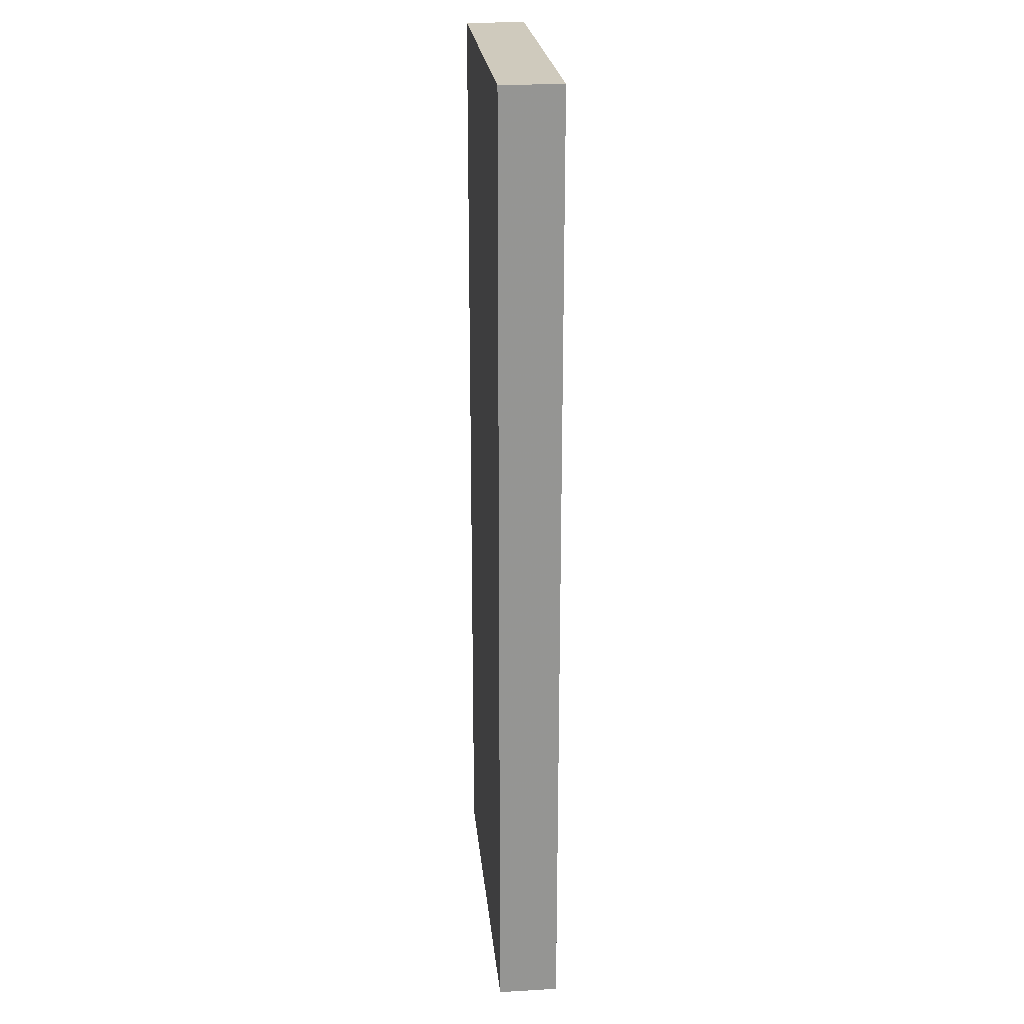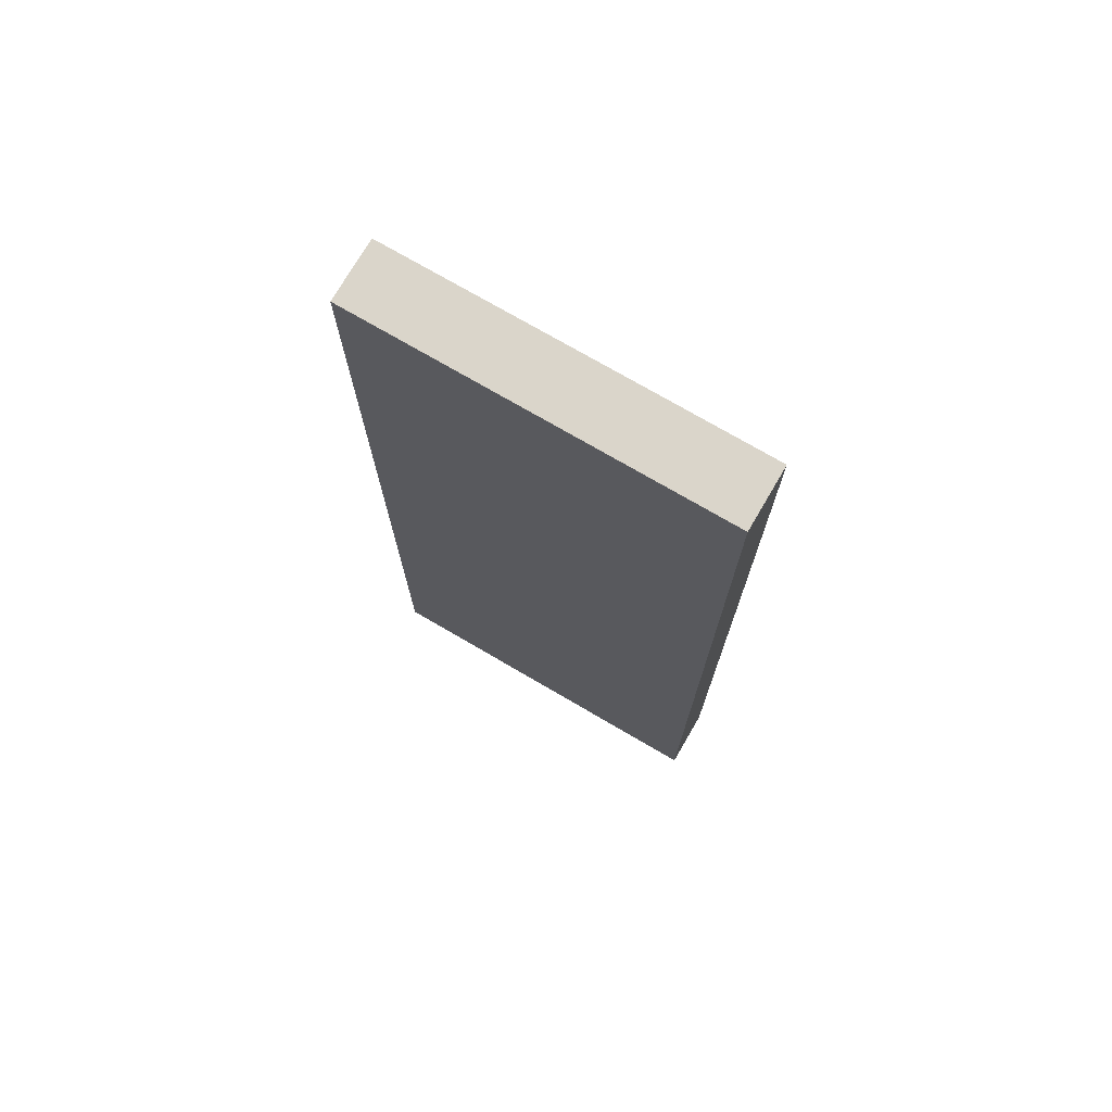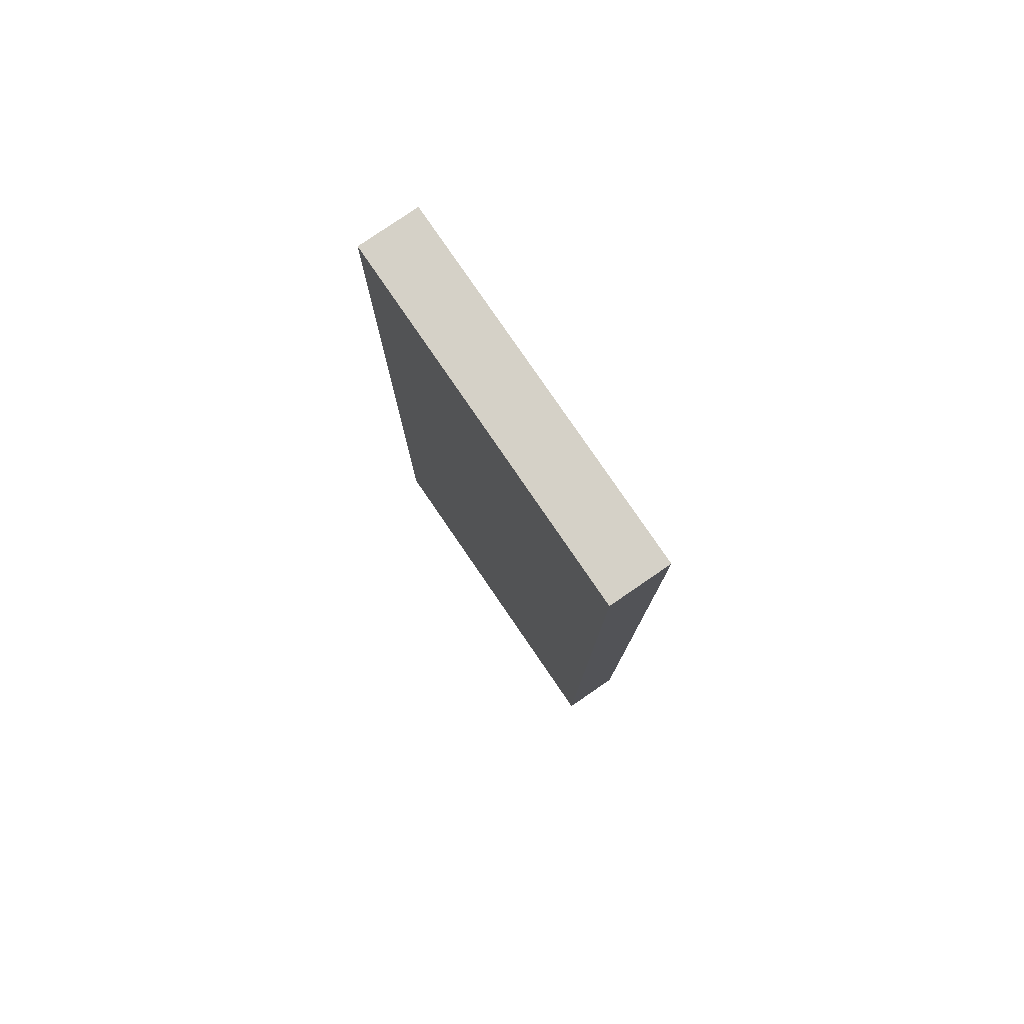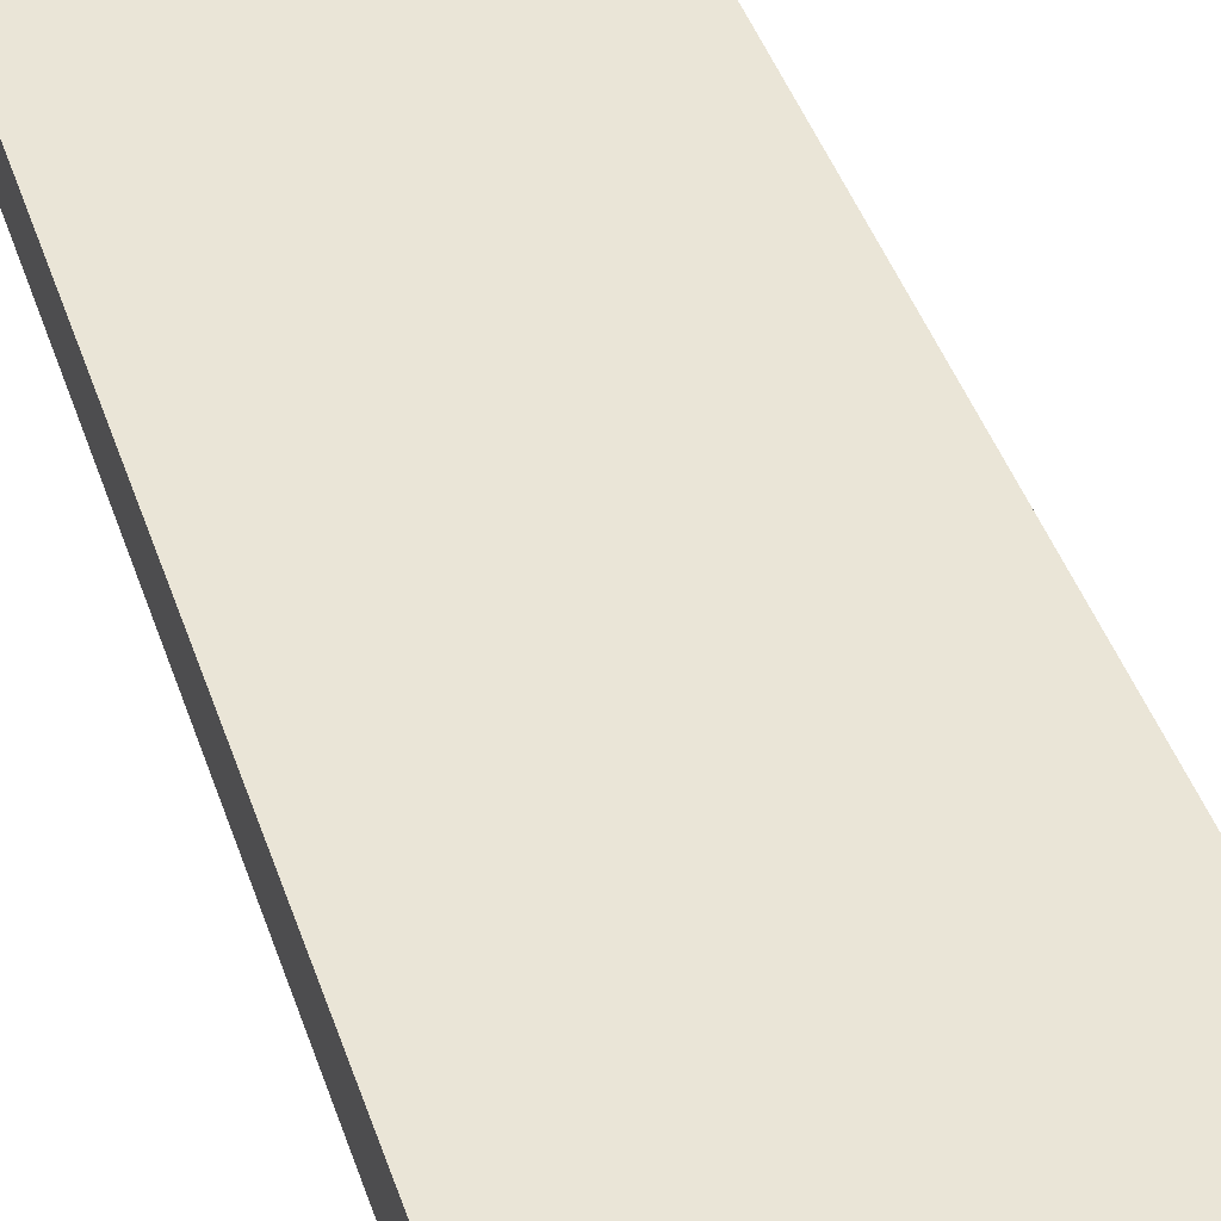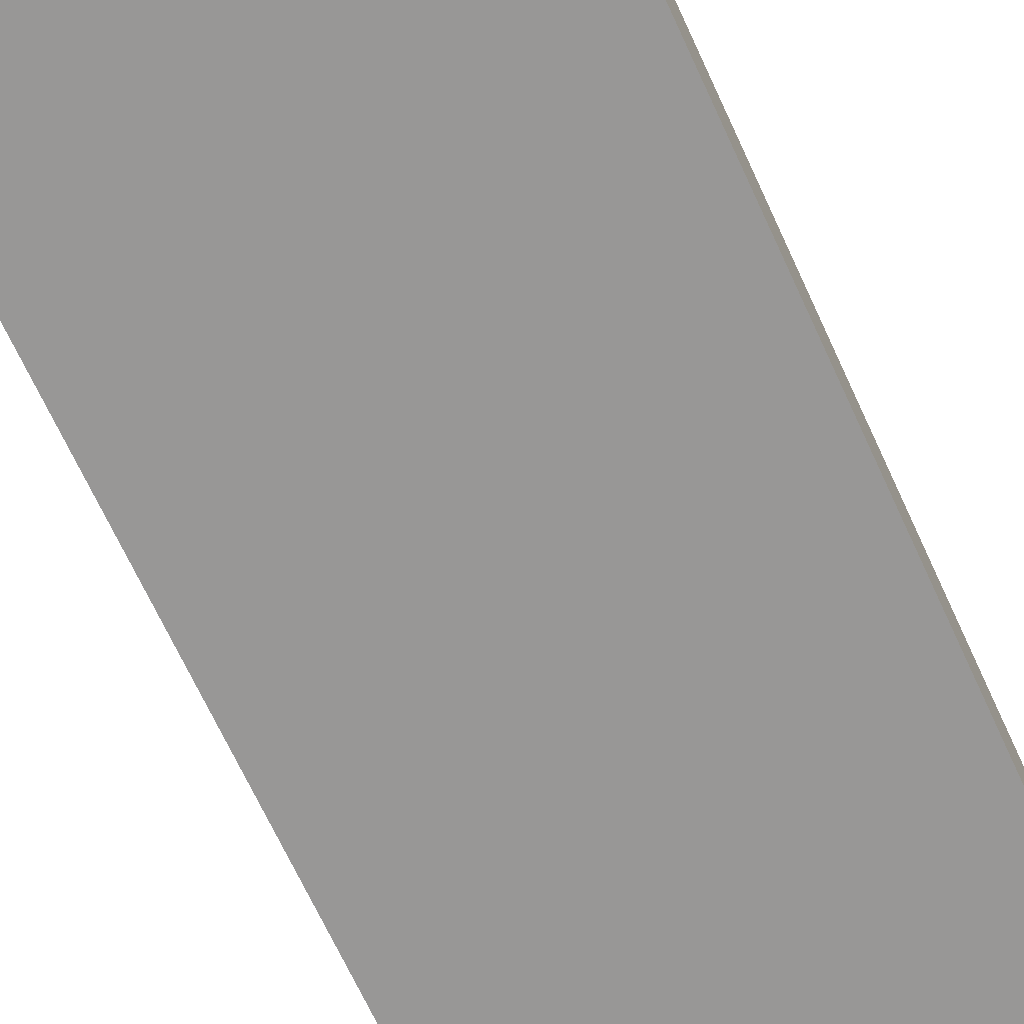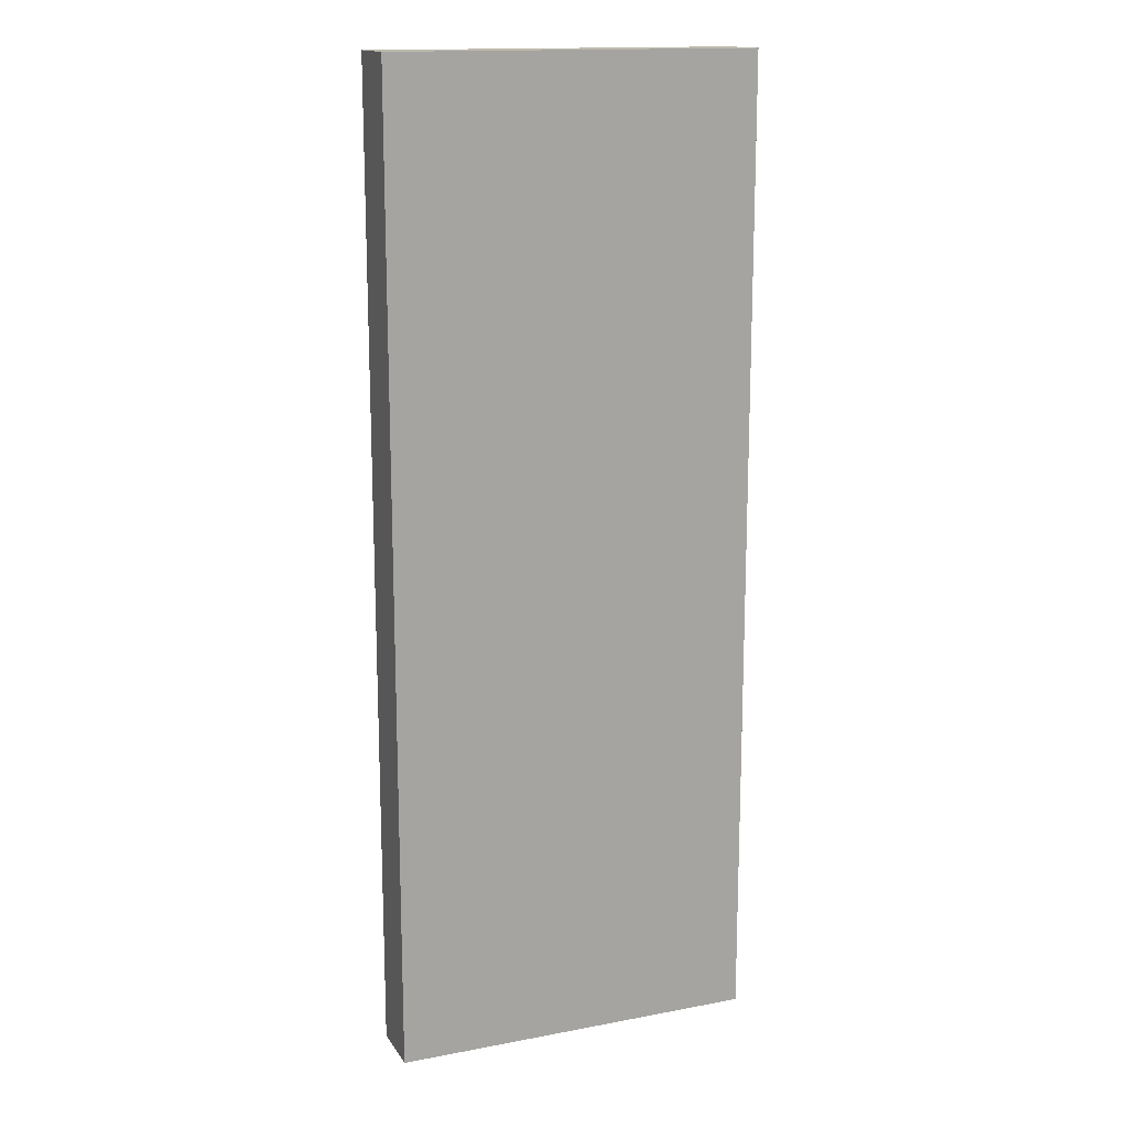
<metadata>
{"format":"obj","ext":"obj","renderer":"f3d","projection":"perspective","resolution":1024,"background":"white","views":[{"elev":23.0,"azim":-95.5,"up":"+Z"},{"elev":74.3,"azim":30.3,"up":"+Z"},{"elev":79.4,"azim":-124.4,"up":"+Z"},{"elev":44.0,"azim":161.8,"up":"+Y"},{"elev":-68.3,"azim":-155.3,"up":"+Y"},{"elev":15.4,"azim":158.2,"up":"+Z"}]}
</metadata>
<code>
v 232 -192 256
v 280 -184 256
v 232 -184 256
v 280 -192 256
v 232 -184 128
v 280 -192 128
v 232 -192 128
v 280 -184 128
f 1 2 3
f 1 4 2
f 5 6 7
f 5 8 6
f 2 6 8
f 2 4 6
f 1 5 7
f 1 3 5
f 4 7 6
f 4 1 7
f 3 8 5
f 3 2 8

</code>
